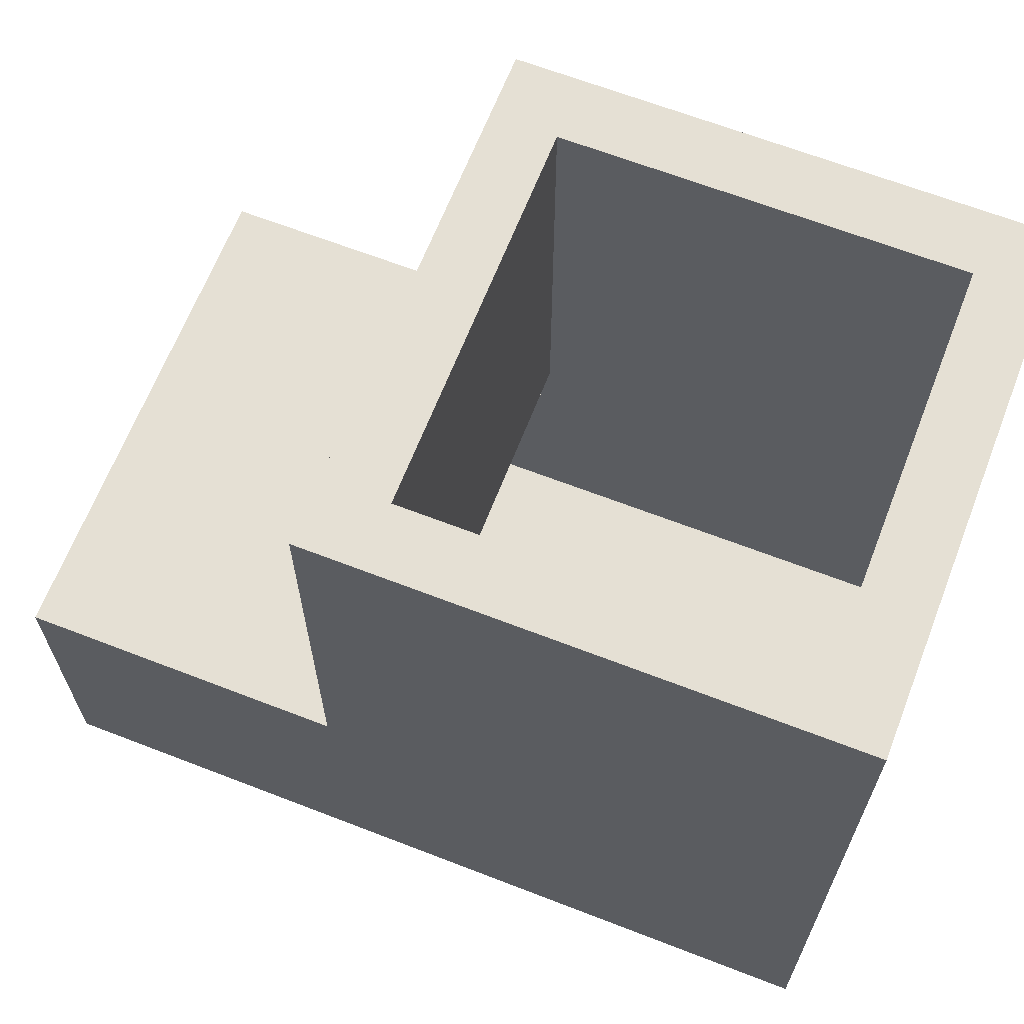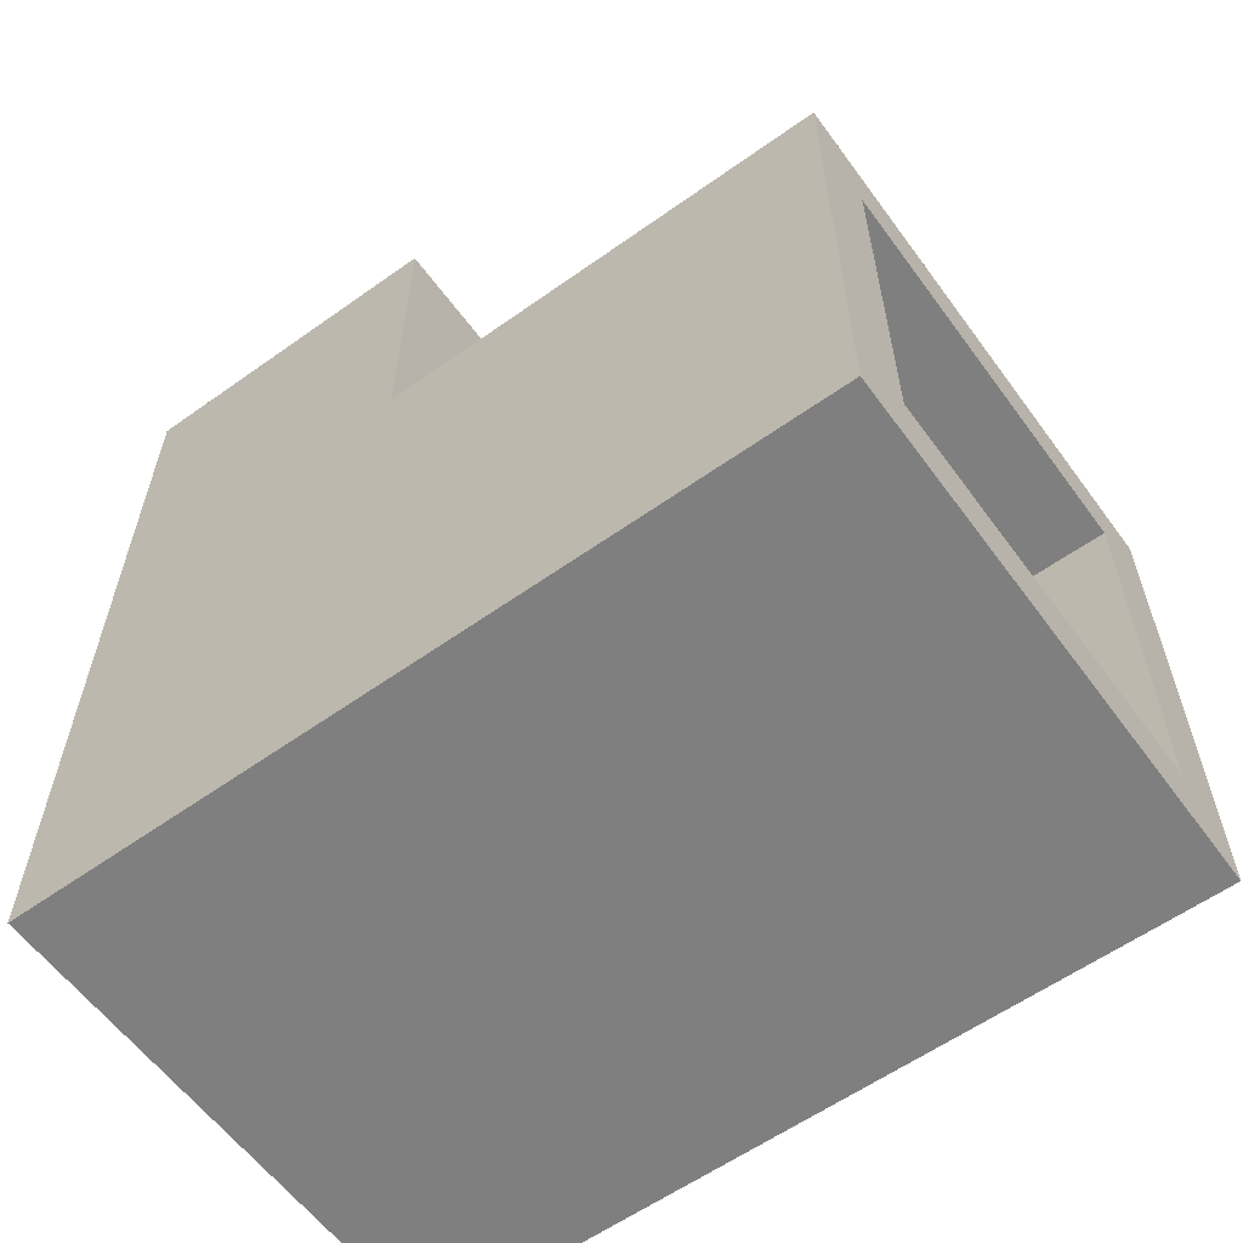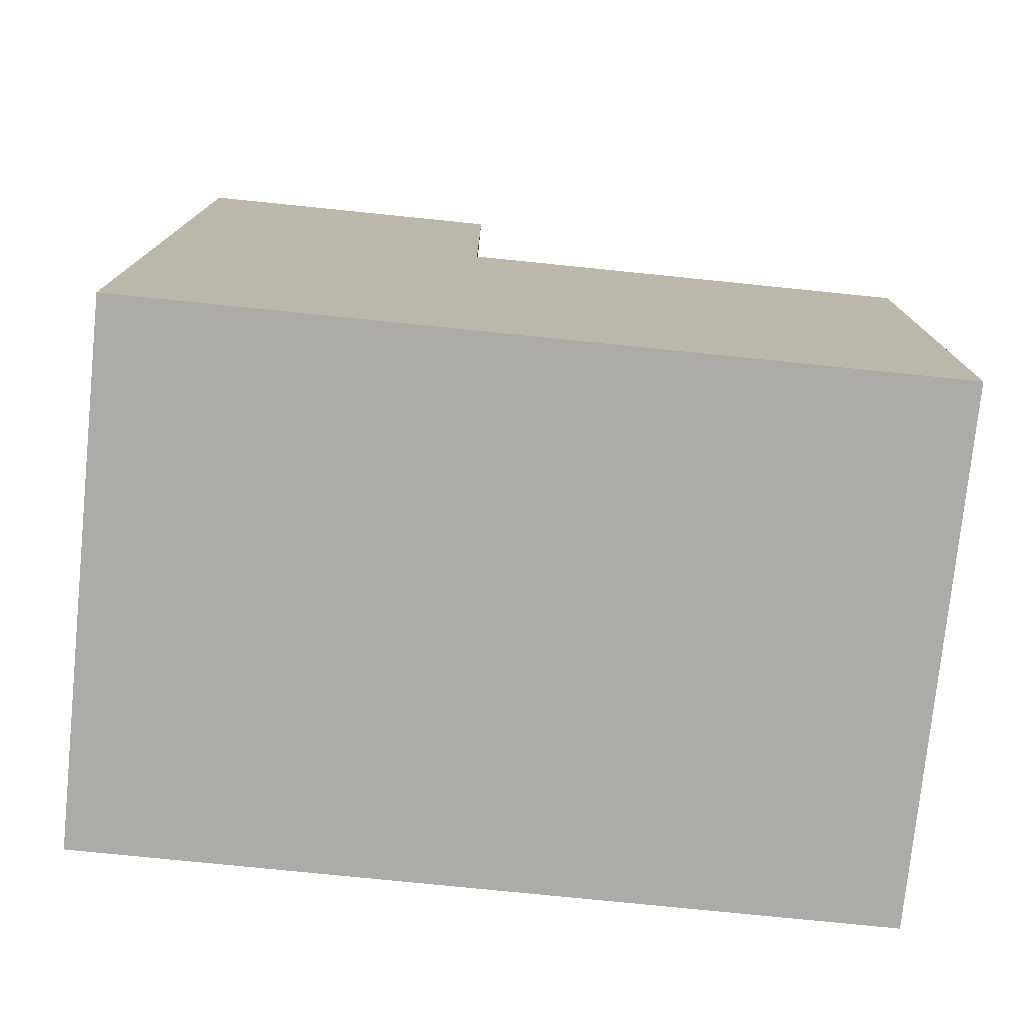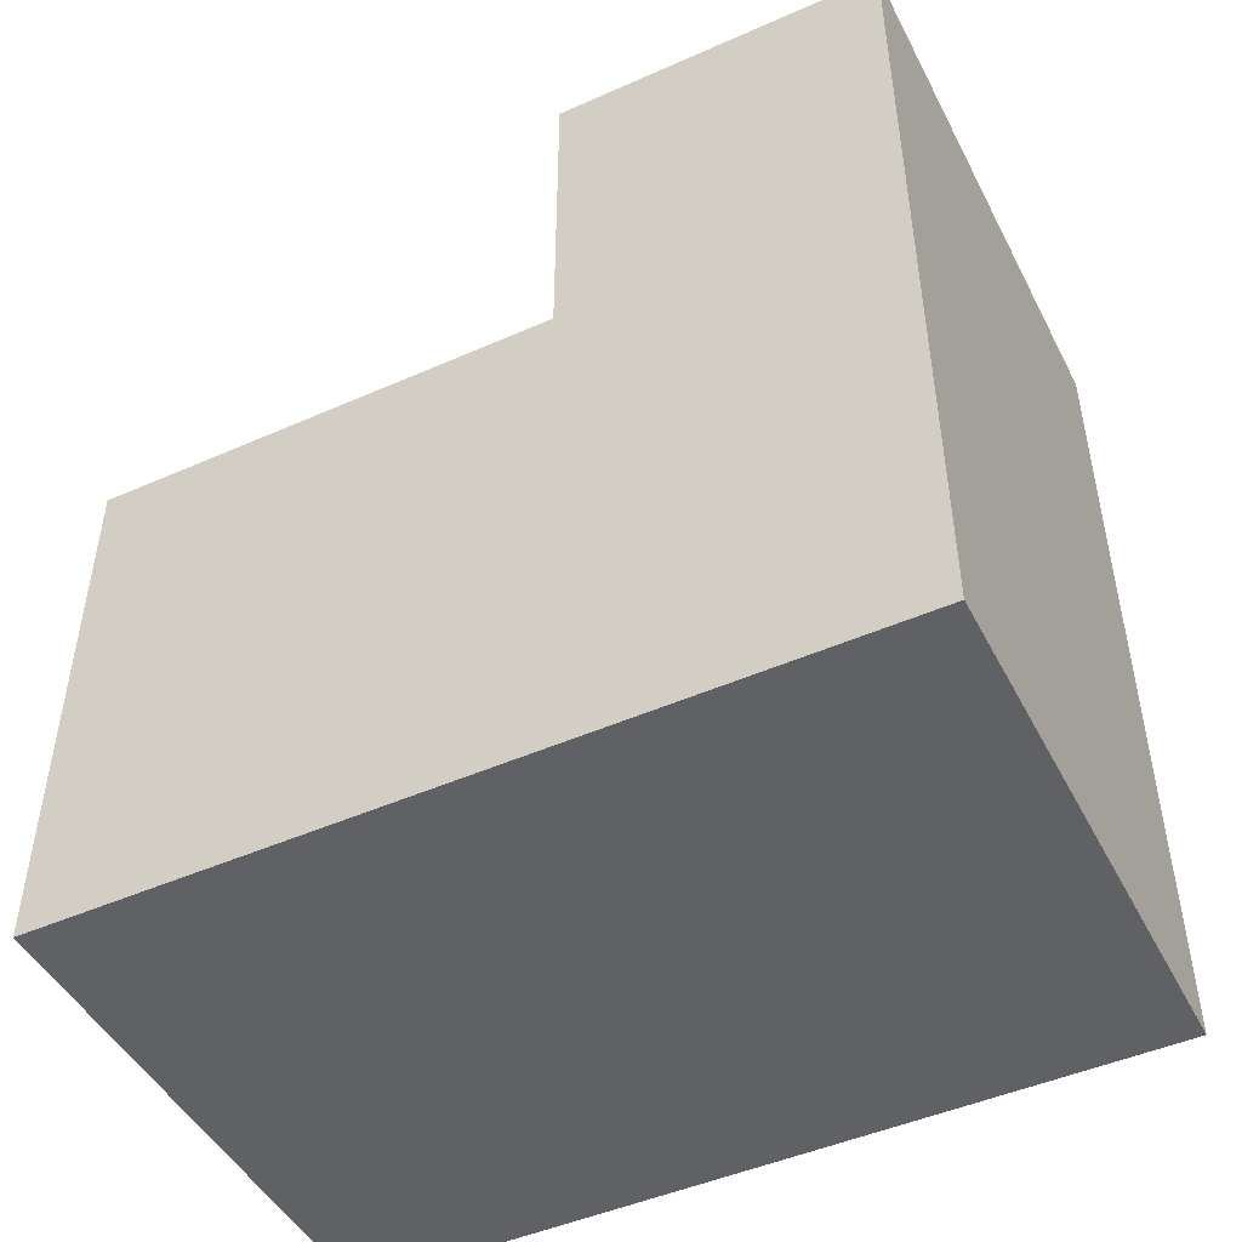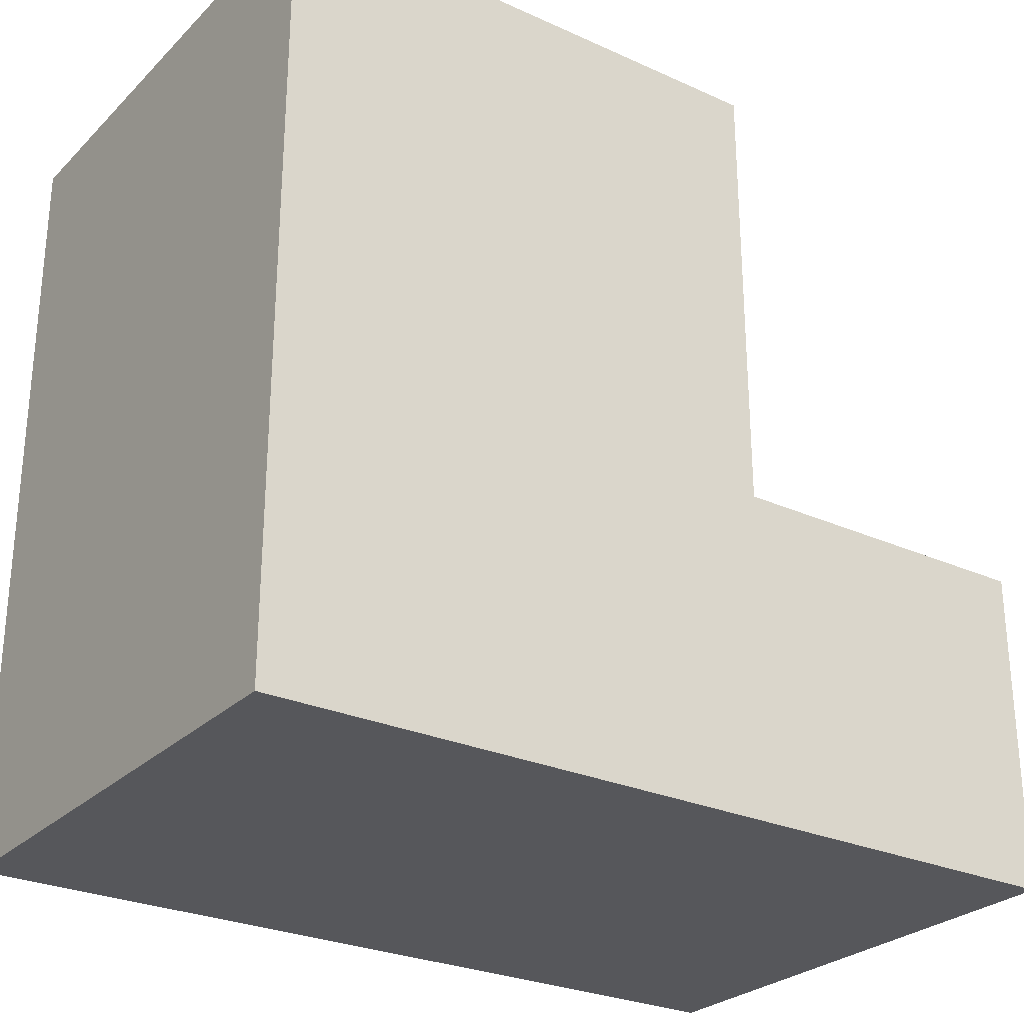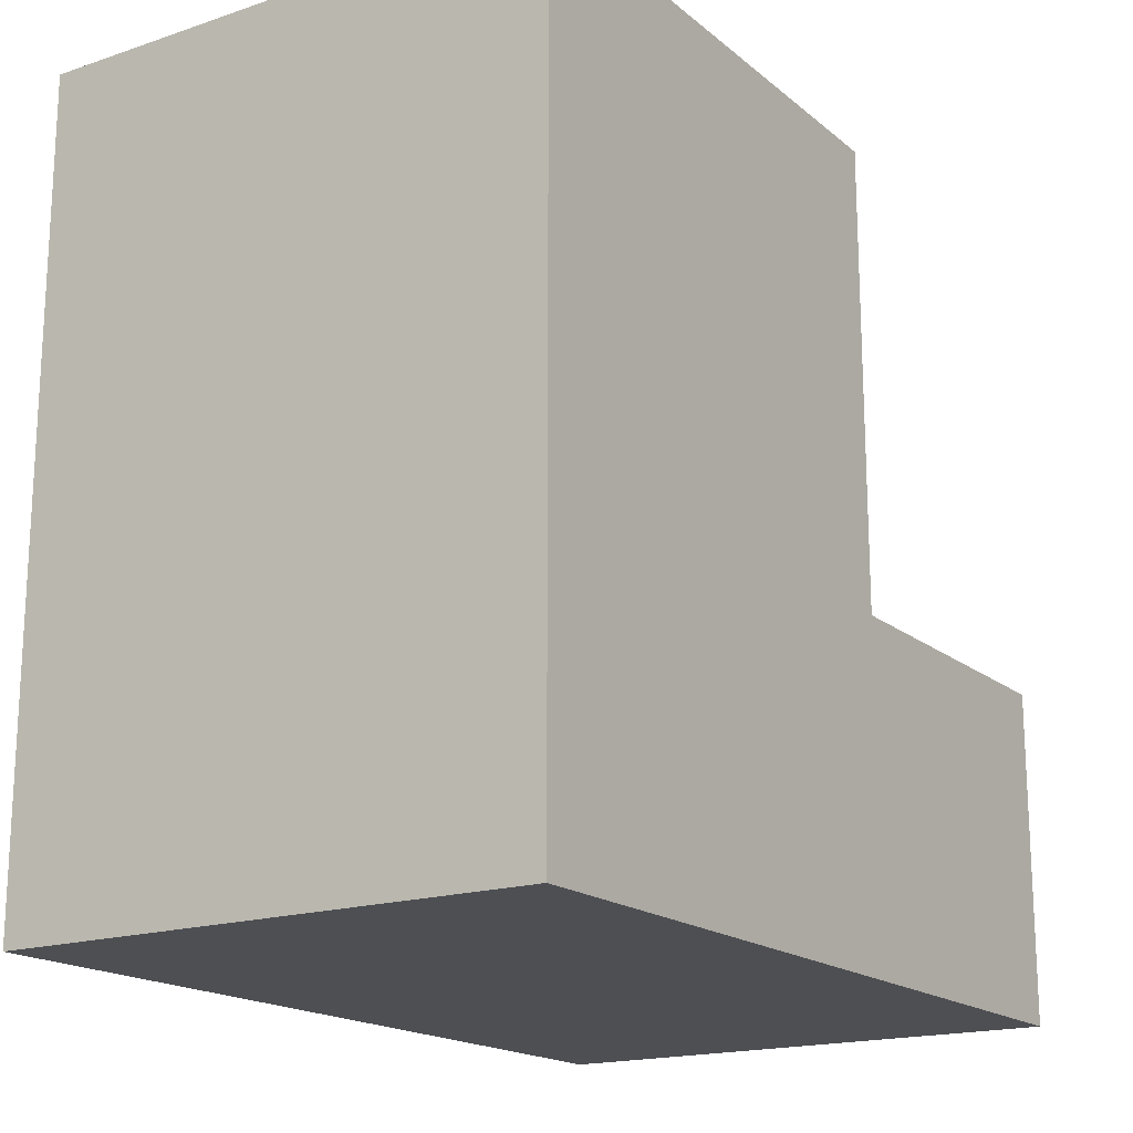
<metadata>
{"format":"obj","ext":"obj","renderer":"f3d","projection":"perspective","resolution":1024,"background":"white","views":[{"elev":65.5,"azim":111.3,"up":"+Y"},{"elev":-59.7,"azim":126.1,"up":"+Z"},{"elev":-76.5,"azim":84.2,"up":"+Z"},{"elev":-47.5,"azim":-63.5,"up":"+Z"},{"elev":-27.3,"azim":-124.8,"up":"+Y"},{"elev":-17.8,"azim":-146.8,"up":"+Y"}]}
</metadata>
<code>
g humanoid-59
v 6 0 9
v 6 0 -4
v 6 5 9
v 6 5 4
v 6 8 4
v 6 8 -4
v 6 12 4
v 6 12 -4
v 13 1 8
v 13 1 -3
v 13 4 8
v 13 4 4
v 13 5 4
v 13 5 3
v 13 8 3
v 13 8 -3
v 13 12 3
v 13 12 -3
v 7 1 8
v 7 1 -3
v 7 4 8
v 7 4 4
v 7 5 4
v 7 5 3
v 7 8 3
v 7 8 -3
v 7 12 3
v 7 12 -3
v 14 0 9
v 14 0 -4
v 14 5 9
v 14 5 4
v 14 8 4
v 14 8 -4
v 14 12 4
v 14 12 -4
v 6 0 9
v 6 5 9
v 14 0 9
v 14 5 9
v 6 5 4
v 6 8 4
v 6 12 4
v 14 5 4
v 14 8 4
v 14 12 4
v 7 1 -3
v 7 8 -3
v 7 12 -3
v 13 1 -3
v 13 8 -3
v 13 12 -3
v 7 1 8
v 7 4 8
v 13 1 8
v 13 4 8
v 7 4 4
v 7 5 4
v 13 4 4
v 13 5 4
v 7 5 3
v 7 8 3
v 7 12 3
v 13 5 3
v 13 8 3
v 13 12 3
v 6 0 -4
v 6 8 -4
v 6 12 -4
v 14 0 -4
v 14 8 -4
v 14 12 -4
v 6 0 9
v 14 0 9
v 6 0 -4
v 14 0 -4
v 7 4 8
v 13 4 8
v 7 4 4
v 13 4 4
v 7 5 4
v 13 5 4
v 7 5 3
v 13 5 3
v 7 1 8
v 13 1 8
v 7 1 -3
v 13 1 -3
v 6 5 9
v 14 5 9
v 6 5 4
v 14 5 4
v 6 12 4
v 14 12 4
v 7 12 3
v 13 12 3
v 7 12 -3
v 13 12 -3
v 6 12 -4
v 14 12 -4
f 3 2 1
f 4 2 3
f 5 2 4
f 6 2 5
f 7 6 5
f 8 6 7
f 11 10 9
f 12 10 11
f 13 10 12
f 14 10 13
f 15 10 14
f 16 10 15
f 17 16 15
f 18 16 17
f 19 20 21
f 21 20 22
f 22 20 23
f 23 20 24
f 24 20 25
f 25 20 26
f 25 26 27
f 27 26 28
f 29 30 31
f 31 30 32
f 32 30 33
f 33 30 34
f 33 34 35
f 35 34 36
f 39 38 37
f 40 38 39
f 44 42 41
f 45 43 42
f 45 42 44
f 46 43 45
f 50 48 47
f 51 49 48
f 51 48 50
f 52 49 51
f 53 54 55
f 55 54 56
f 57 58 59
f 59 58 60
f 61 62 64
f 62 63 65
f 64 62 65
f 65 63 66
f 67 68 70
f 68 69 71
f 70 68 71
f 71 69 72
f 75 74 73
f 76 74 75
f 79 78 77
f 80 78 79
f 83 82 81
f 84 82 83
f 85 86 87
f 87 86 88
f 89 90 91
f 91 90 92
f 93 94 95
f 95 94 96
f 93 95 97
f 96 94 98
f 93 97 99
f 97 98 99
f 98 94 100
f 99 98 100

</code>
